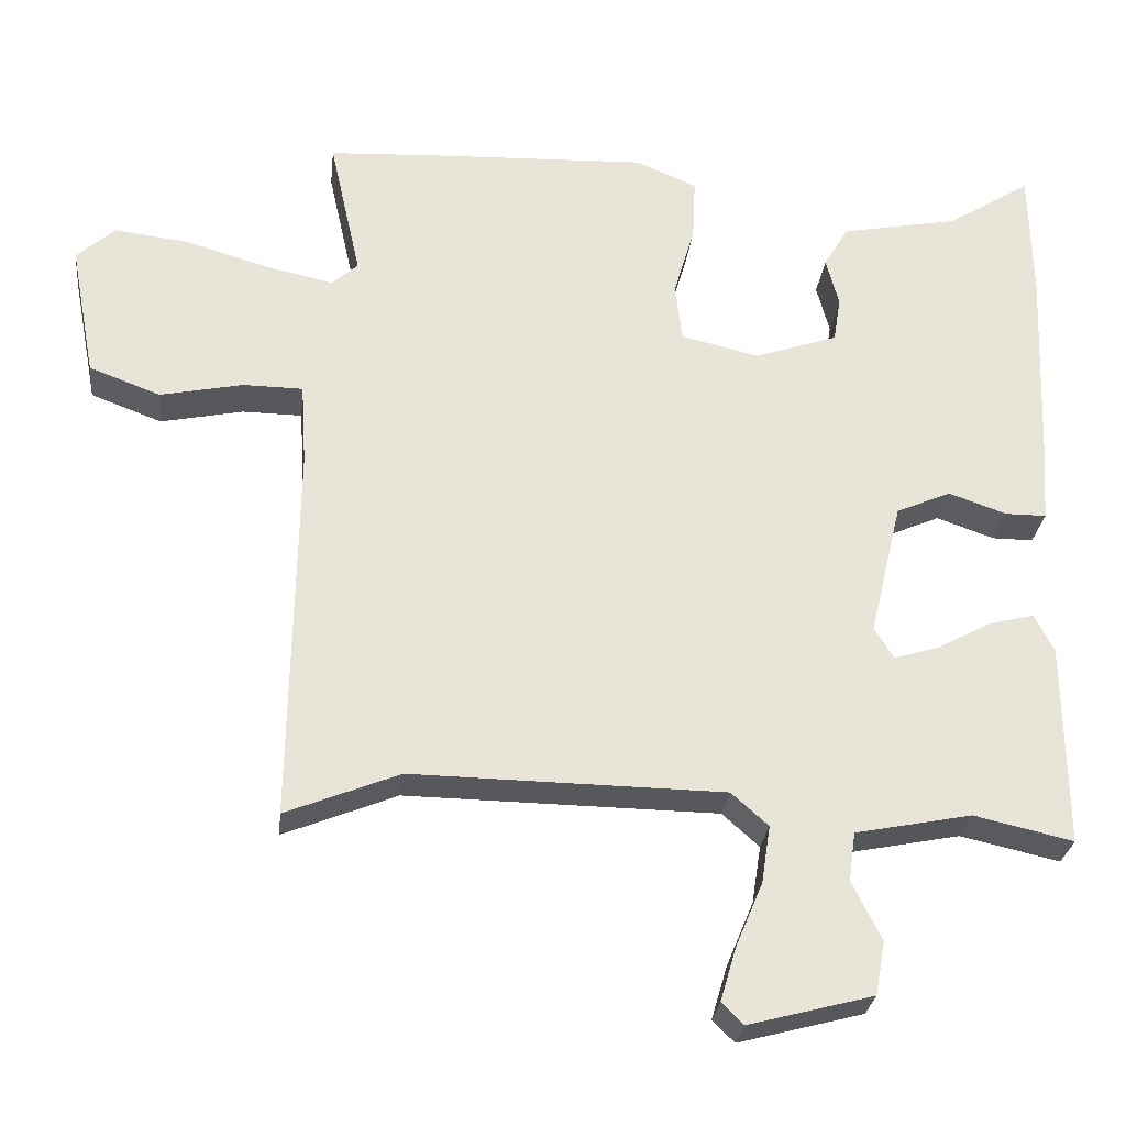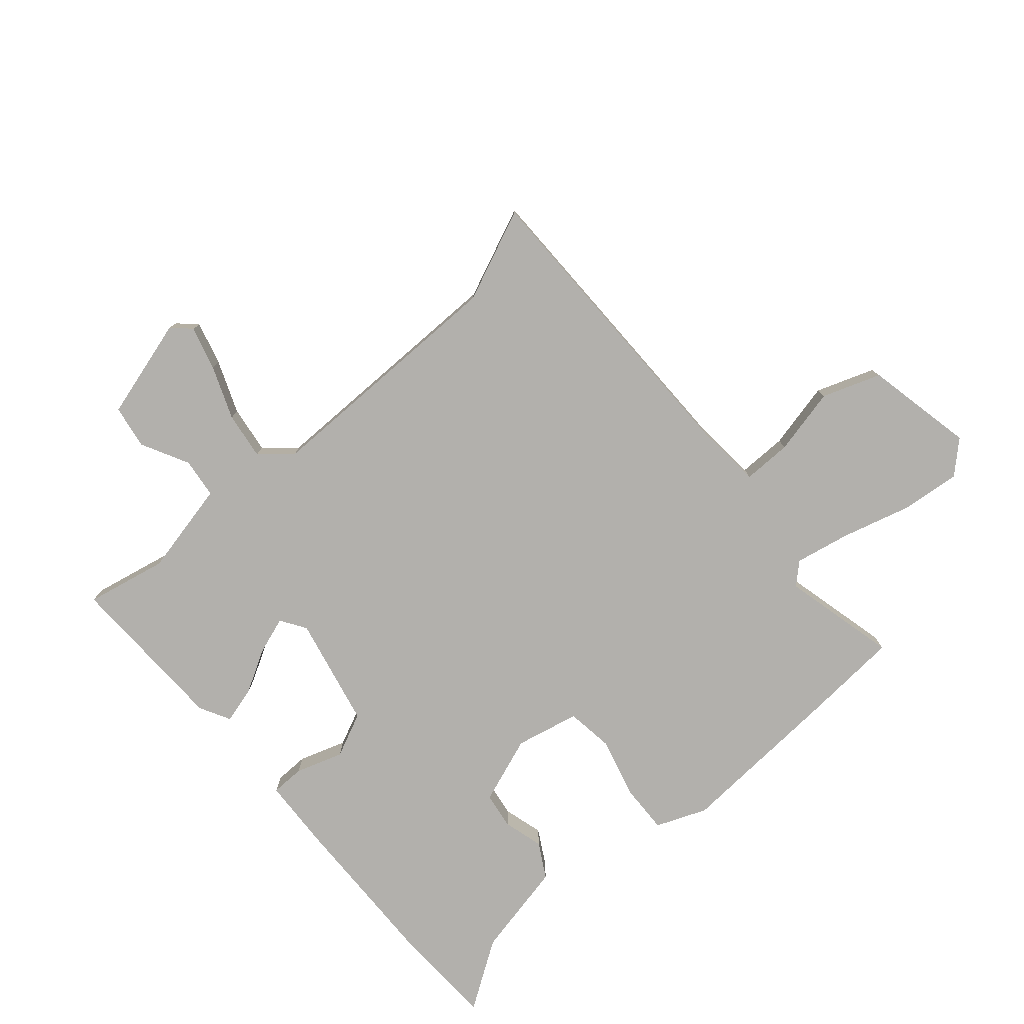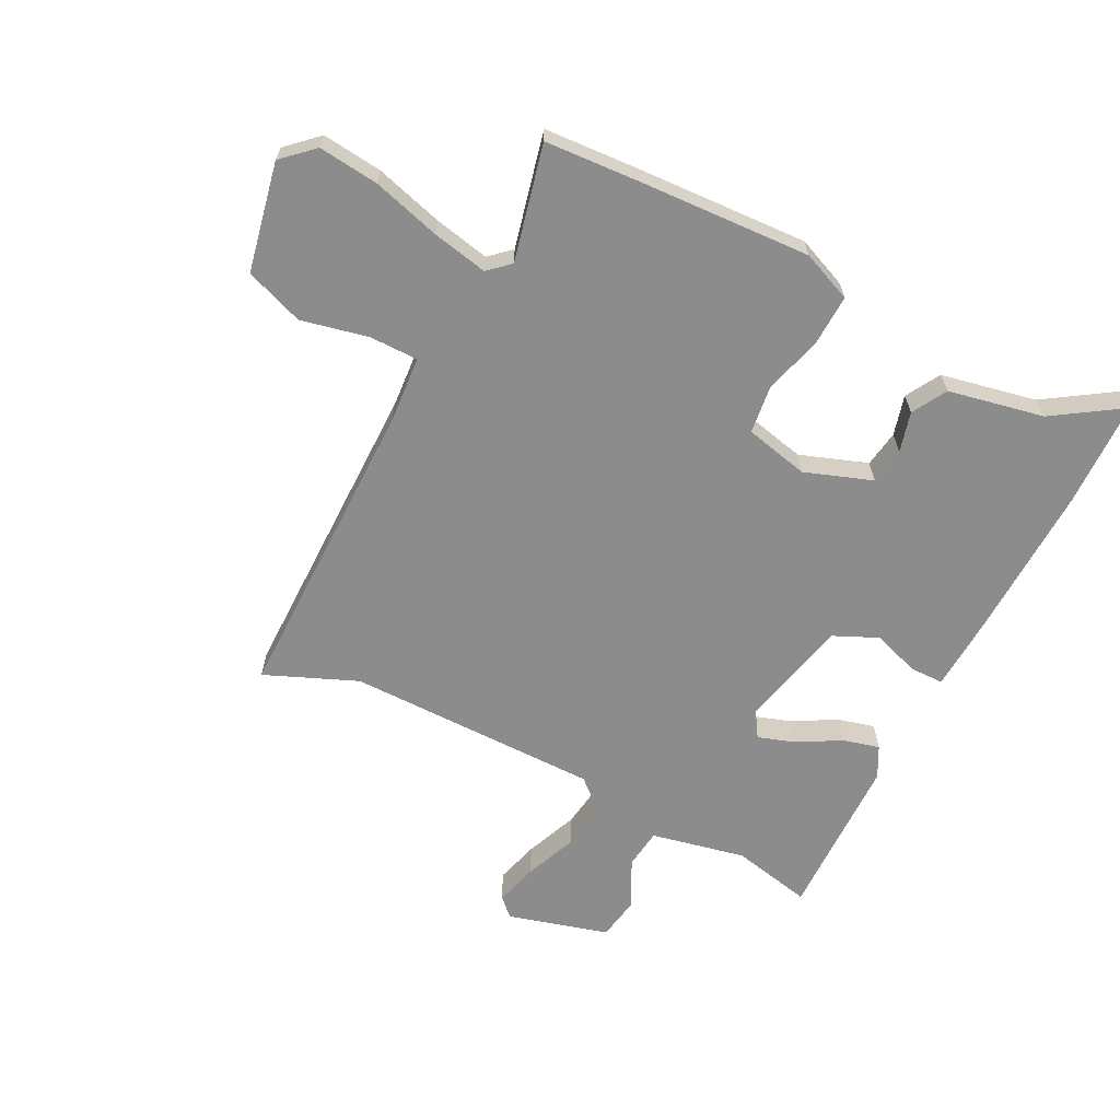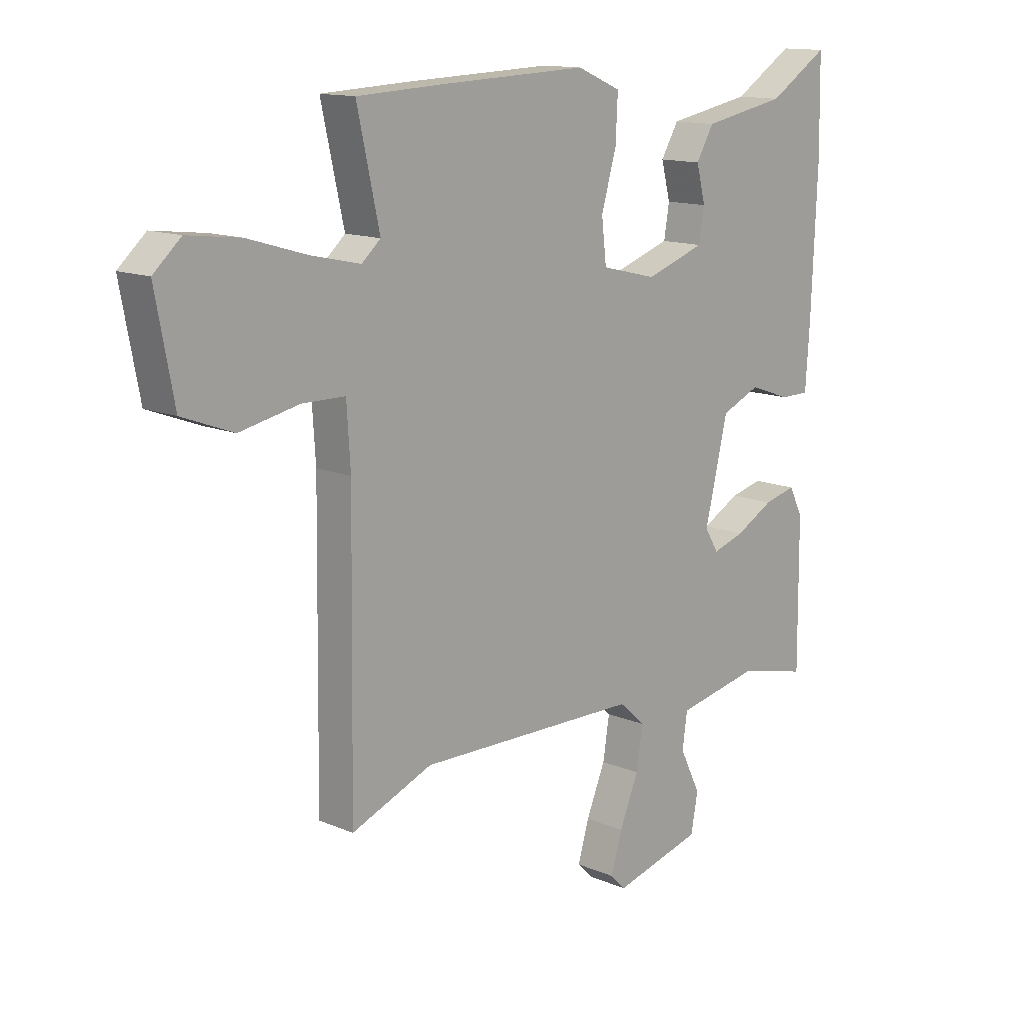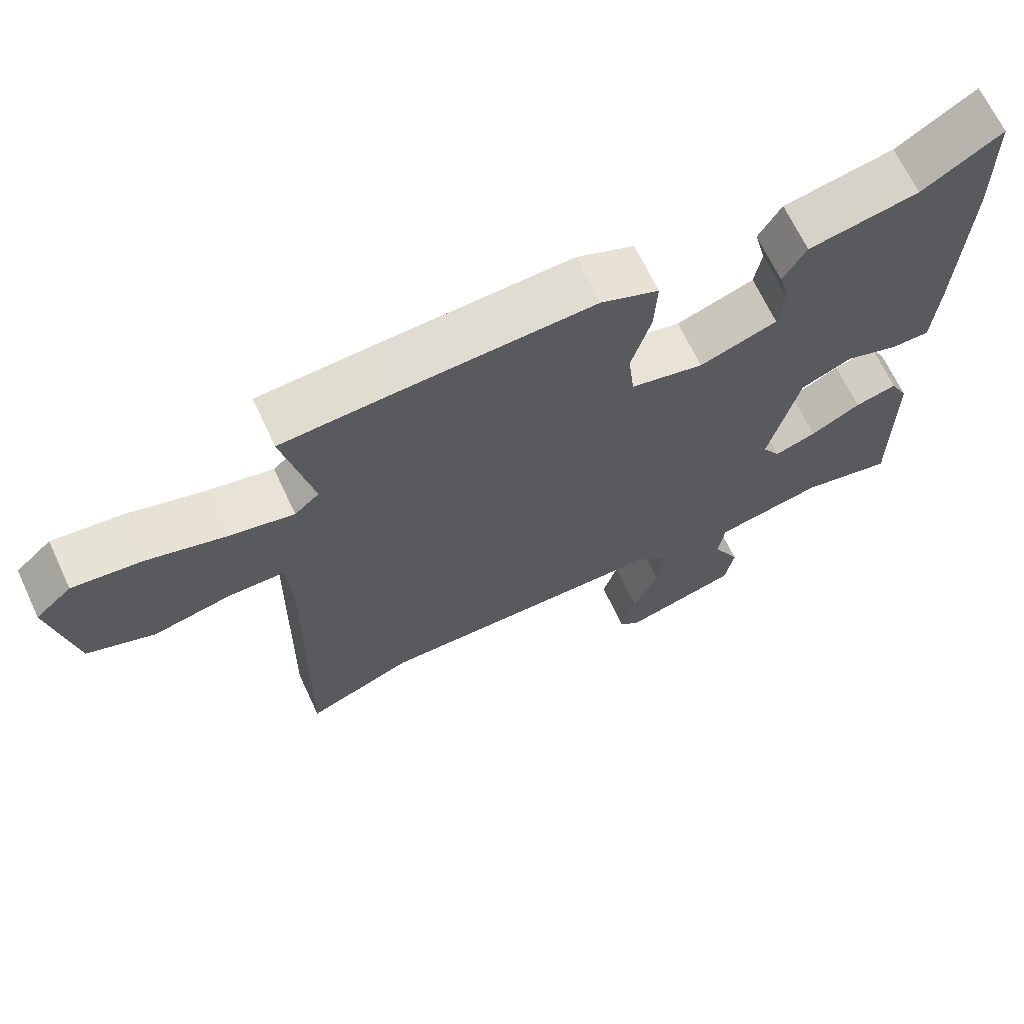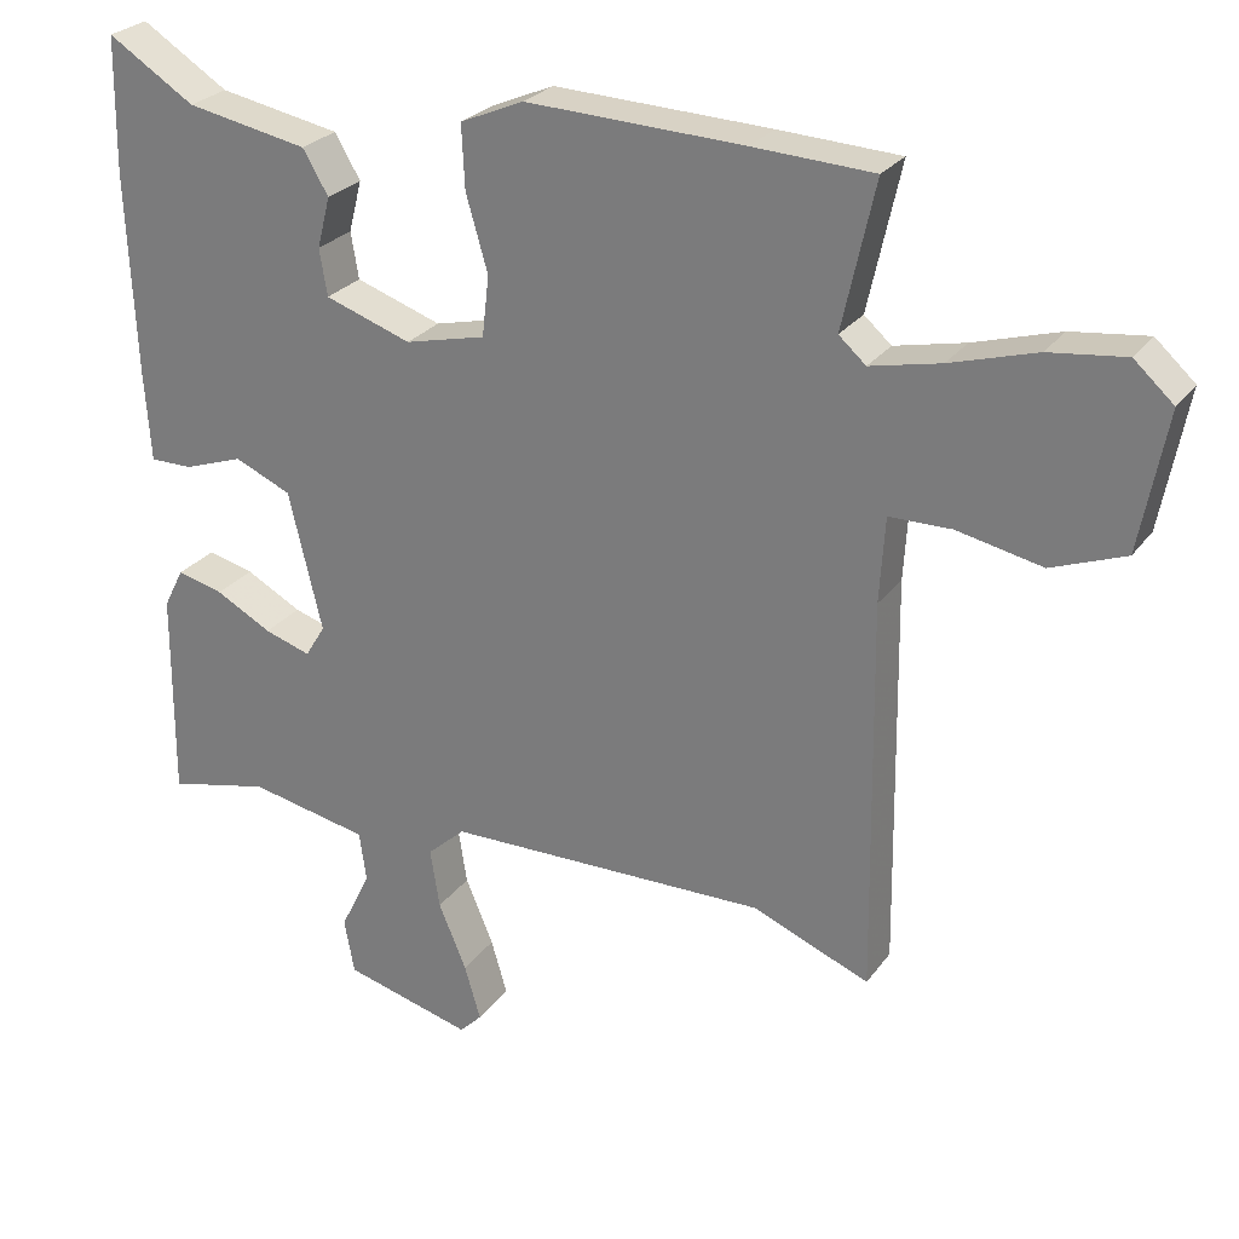
<metadata>
{"format":"obj","ext":"obj","renderer":"f3d","projection":"perspective","resolution":1024,"background":"white","views":[{"elev":-28.0,"azim":-6.3,"up":"+Z"},{"elev":-78.7,"azim":-138.1,"up":"+Y"},{"elev":-64.2,"azim":-26.2,"up":"+Y"},{"elev":13.5,"azim":-46.3,"up":"+Z"},{"elev":67.4,"azim":-25.1,"up":"+Z"},{"elev":26.3,"azim":-152.1,"up":"+Z"}]}
</metadata>
<code>
v -0.505 0.07 0.5
v -0.349 0.07 0.508
v -0.069 0.07 0.519
v 0.013 0.07 0.484
v 0.009 0.07 0.402
v -0.019 0.07 0.305
v -0.01 0.07 0.227
v 0.094 0.07 0.202
v 0.205 0.07 0.24
v 0.215 0.07 0.3
v 0.198 0.07 0.366
v 0.231 0.07 0.422
v 0.388 0.07 0.452
v 0.5 0.07 0.523
v 0.503 0.07 0.35
v 0.492 0.07 0.089
v 0.484 0.07 -0.028
v 0.429 0.07 -0.028
v 0.352 0.07 -0.001
v 0.279 0.07 -0.033
v 0.236 0.07 -0.213
v 0.262 0.07 -0.255
v 0.322 0.07 -0.236
v 0.394 0.07 -0.197
v 0.454 0.07 -0.182
v 0.48 0.07 -0.233
v 0.482 0.07 -0.504
v 0.35 0.07 -0.474
v 0.195 0.07 -0.505
v 0.186 0.07 -0.57
v 0.225 0.07 -0.649
v 0.212 0.07 -0.72
v 0.046 0.07 -0.764
v 0.017 0.07 -0.735
v 0.038 0.07 -0.664
v 0.074 0.07 -0.578
v 0.086 0.07 -0.501
v 0.037 0.07 -0.457
v -0.379 0.07 -0.451
v -0.53 0.07 -0.512
v -0.523 0.07 -0.004
v -0.53 0.07 0.106
v -0.61 0.07 0.107
v -0.72 0.07 0.084
v -0.815 0.07 0.12
v -0.849 0.07 0.299
v -0.798 0.07 0.345
v -0.7 0.07 0.333
v -0.589 0.07 0.3
v -0.498 0.07 0.28
v -0.463 0.07 0.311
v -0.505 0 0.5
v -0.349 0 0.508
v -0.069 0 0.519
v 0.013 0 0.484
v 0.009 0 0.402
v -0.019 0 0.305
v -0.01 0 0.227
v 0.094 0 0.202
v 0.205 0 0.24
v 0.215 0 0.3
v 0.198 0 0.366
v 0.231 0 0.422
v 0.388 0 0.452
v 0.5 0 0.523
v 0.503 0 0.35
v 0.492 0 0.089
v 0.484 0 -0.028
v 0.429 0 -0.028
v 0.352 0 -0.001
v 0.279 0 -0.033
v 0.236 0 -0.213
v 0.262 0 -0.255
v 0.322 0 -0.236
v 0.394 0 -0.197
v 0.454 0 -0.182
v 0.48 0 -0.233
v 0.482 0 -0.504
v 0.35 0 -0.474
v 0.195 0 -0.505
v 0.186 0 -0.57
v 0.225 0 -0.649
v 0.212 0 -0.72
v 0.046 0 -0.764
v 0.017 0 -0.735
v 0.038 0 -0.664
v 0.074 0 -0.578
v 0.086 0 -0.501
v 0.037 0 -0.457
v -0.379 0 -0.451
v -0.53 0 -0.512
v -0.523 0 -0.004
v -0.53 0 0.106
v -0.61 0 0.107
v -0.72 0 0.084
v -0.815 0 0.12
v -0.849 0 0.299
v -0.798 0 0.345
v -0.7 0 0.333
v -0.589 0 0.3
v -0.498 0 0.28
v -0.463 0 0.311
f 47 48 49
f 46 47 49
f 45 46 49
f 44 45 49
f 43 44 49
f 42 43 49 50
f 41 42 50 51
f 39 40 41 51
f 34 35 36
f 33 34 36
f 32 33 36
f 31 32 36
f 30 31 36
f 29 30 36 37
f 28 29 37 38
f 26 27 28
f 25 26 28
f 24 25 28
f 23 24 28
f 22 23 28 38
f 17 18 19
f 16 17 19
f 15 16 19
f 14 15 19
f 13 14 19
f 12 13 19
f 11 12 19
f 10 11 19
f 9 10 19 20
f 8 9 20 21
f 4 5 6
f 3 4 6
f 2 3 6
f 1 2 6
f 51 1 6
f 51 6 7
f 38 39 51
f 22 38 51
f 21 22 51
f 7 8 21 51
f 100 99 98
f 100 98 97
f 100 97 96
f 100 96 95
f 100 95 94
f 101 100 94 93
f 102 101 93 92
f 102 92 91 90
f 87 86 85
f 87 85 84
f 87 84 83
f 87 83 82
f 87 82 81
f 88 87 81 80
f 89 88 80 79
f 79 78 77
f 79 77 76
f 79 76 75
f 79 75 74
f 89 79 74 73
f 70 69 68
f 70 68 67
f 70 67 66
f 70 66 65
f 70 65 64
f 70 64 63
f 70 63 62
f 70 62 61
f 71 70 61 60
f 72 71 60 59
f 57 56 55
f 57 55 54
f 57 54 53
f 57 53 52
f 57 52 102
f 58 57 102
f 102 90 89
f 102 89 73
f 102 73 72
f 102 72 59 58
f 1 52 53 2
f 2 53 54 3
f 3 54 55 4
f 4 55 56 5
f 5 56 57 6
f 6 57 58 7
f 7 58 59 8
f 8 59 60 9
f 9 60 61 10
f 10 61 62 11
f 11 62 63 12
f 12 63 64 13
f 13 64 65 14
f 14 65 66 15
f 15 66 67 16
f 16 67 68 17
f 17 68 69 18
f 18 69 70 19
f 19 70 71 20
f 20 71 72 21
f 21 72 73 22
f 22 73 74 23
f 23 74 75 24
f 24 75 76 25
f 25 76 77 26
f 26 77 78 27
f 27 78 79 28
f 28 79 80 29
f 29 80 81 30
f 30 81 82 31
f 31 82 83 32
f 32 83 84 33
f 33 84 85 34
f 34 85 86 35
f 35 86 87 36
f 36 87 88 37
f 37 88 89 38
f 38 89 90 39
f 39 90 91 40
f 40 91 92 41
f 41 92 93 42
f 42 93 94 43
f 43 94 95 44
f 44 95 96 45
f 45 96 97 46
f 46 97 98 47
f 47 98 99 48
f 48 99 100 49
f 49 100 101 50
f 50 101 102 51
f 51 102 52 1

</code>
